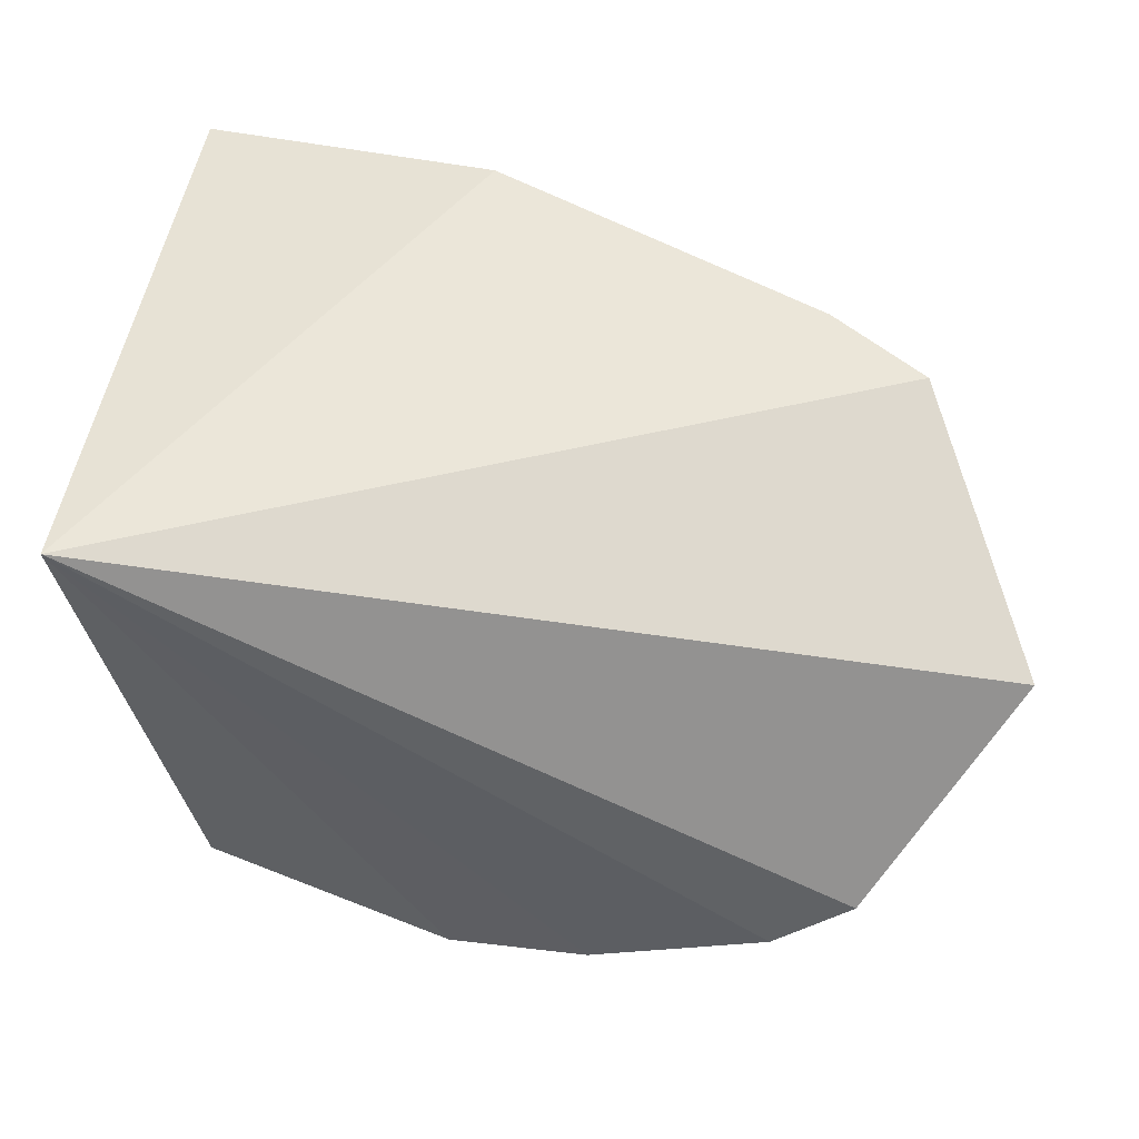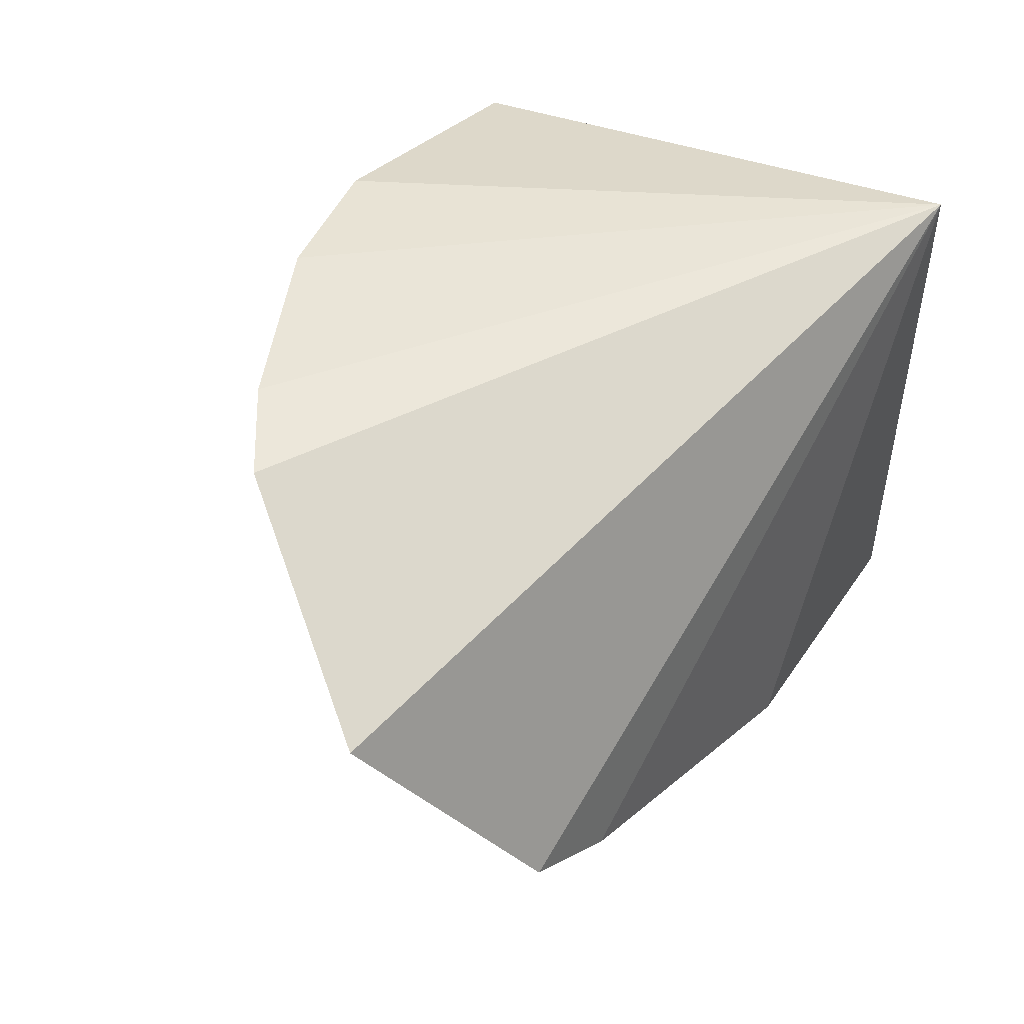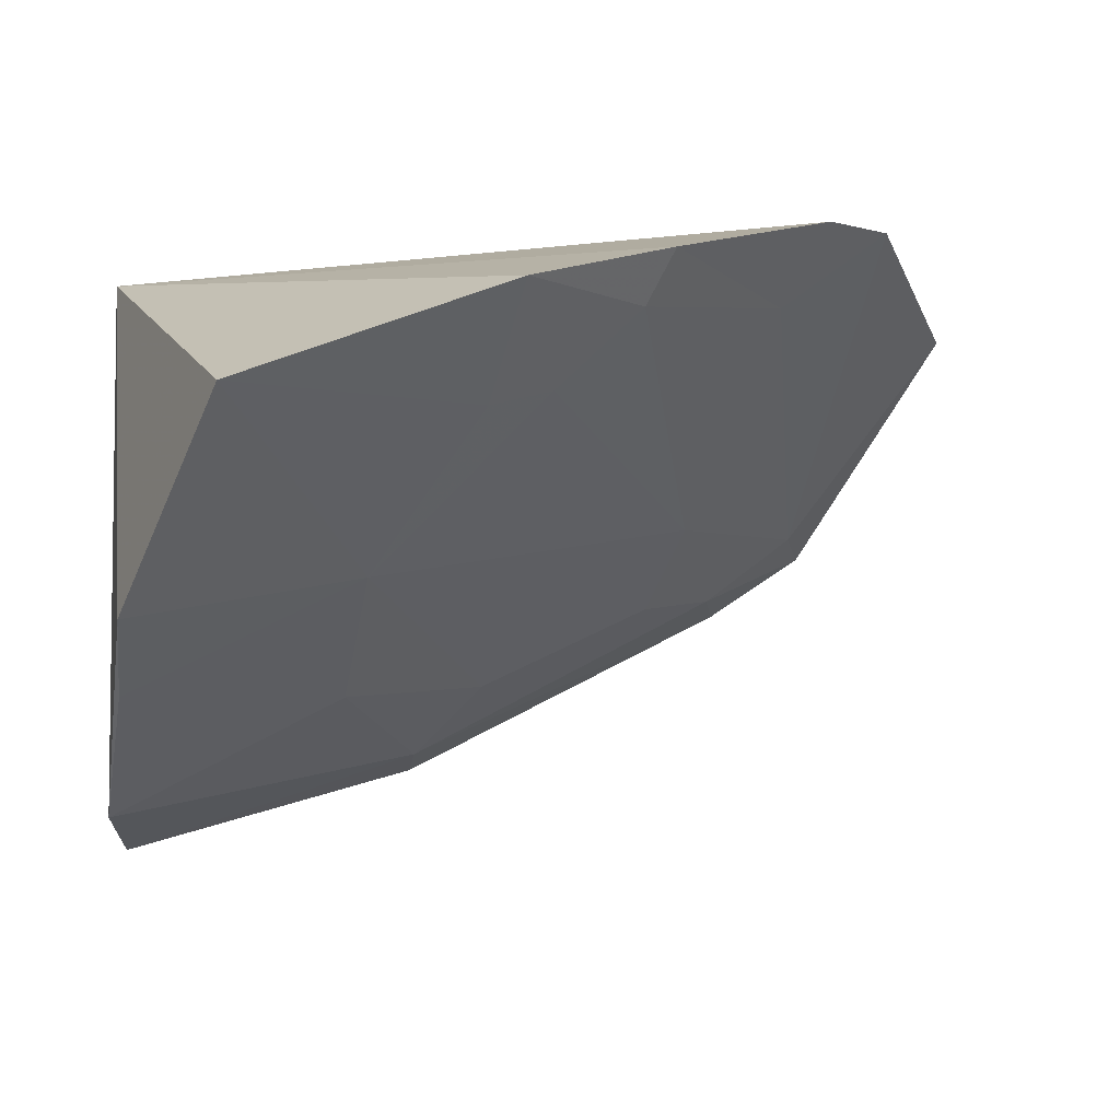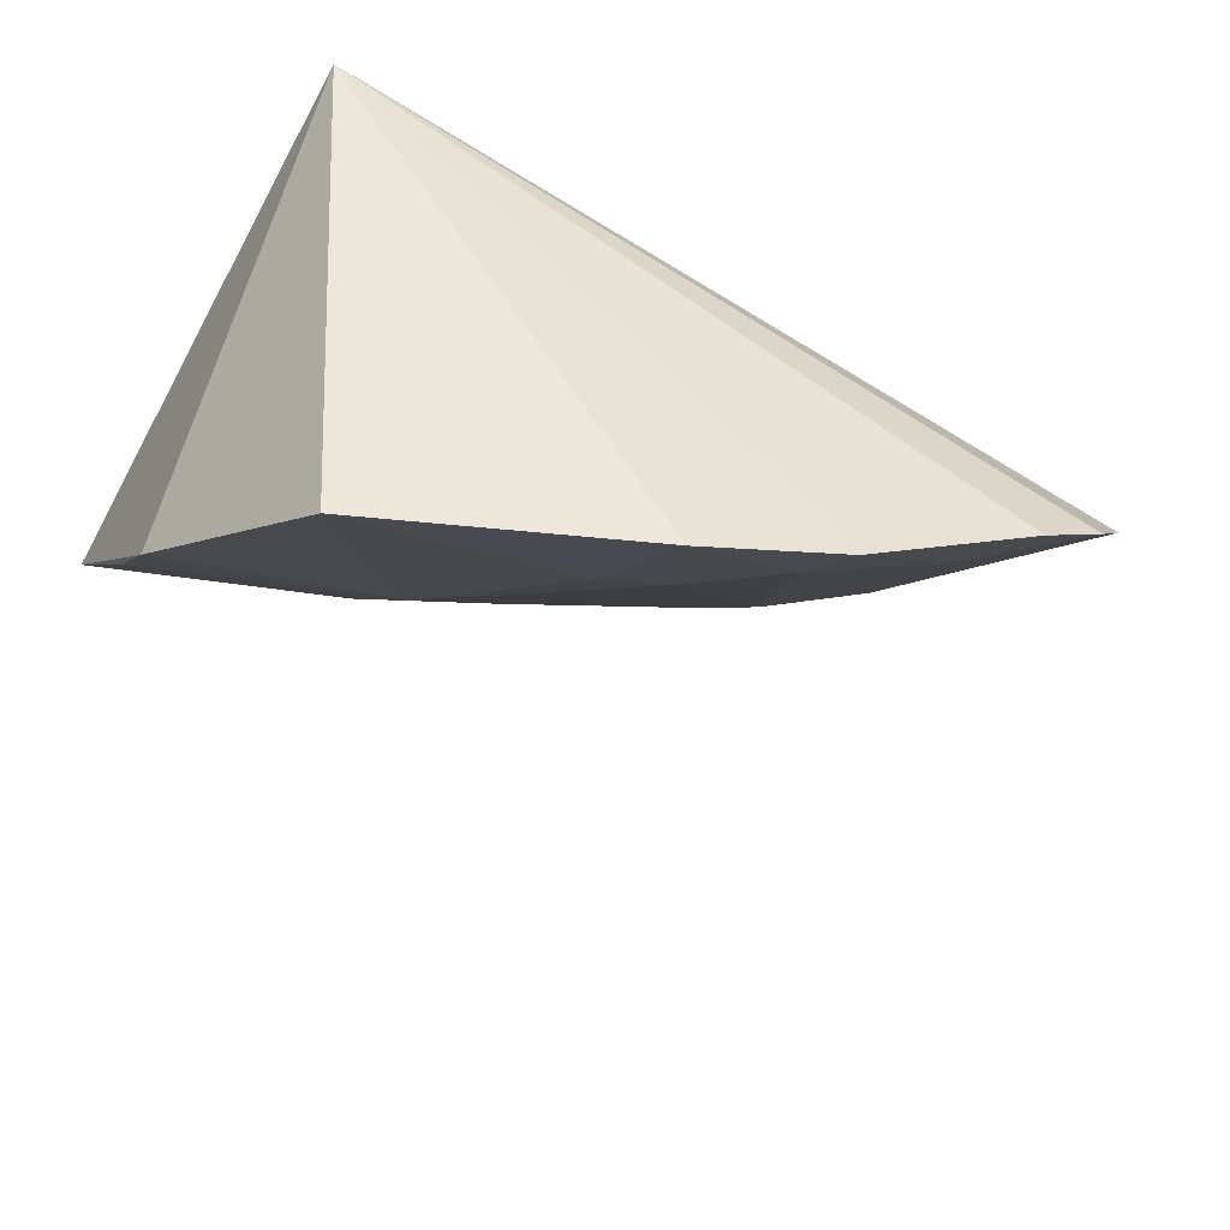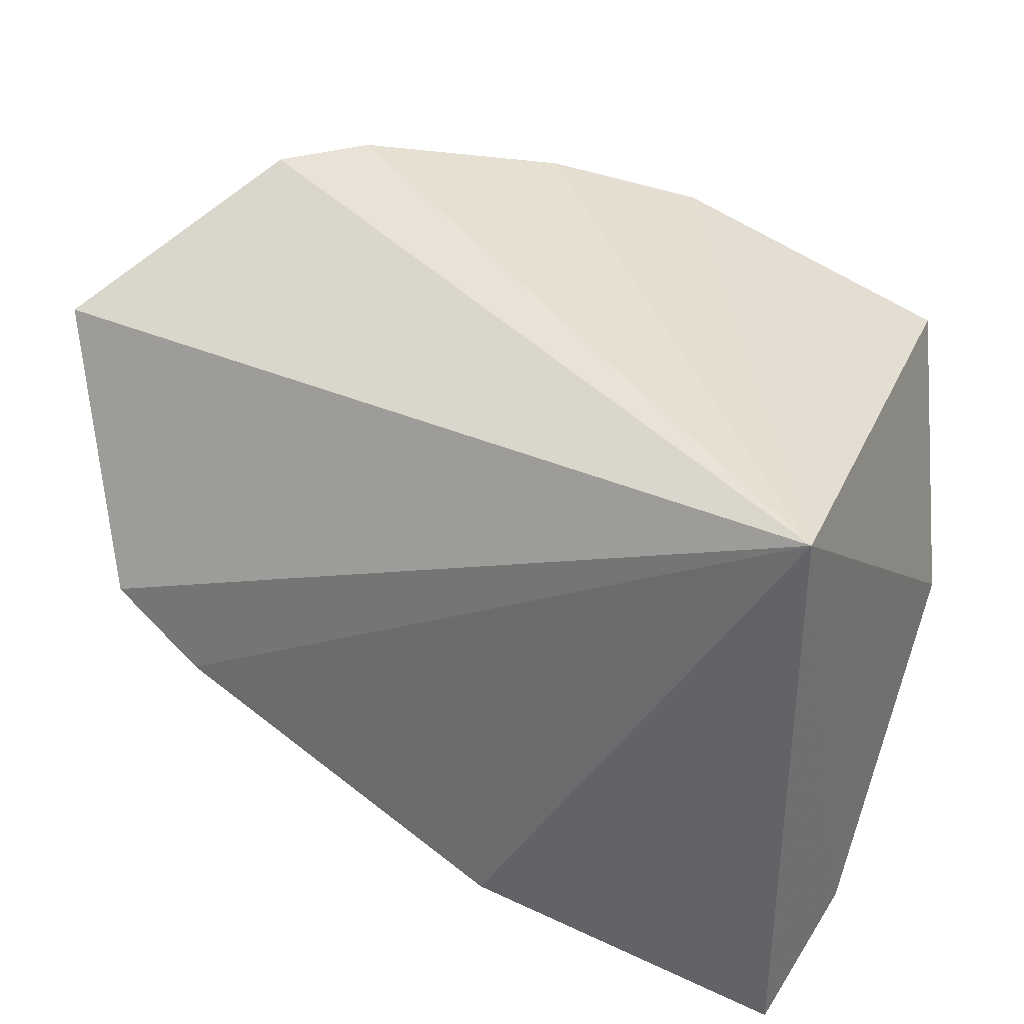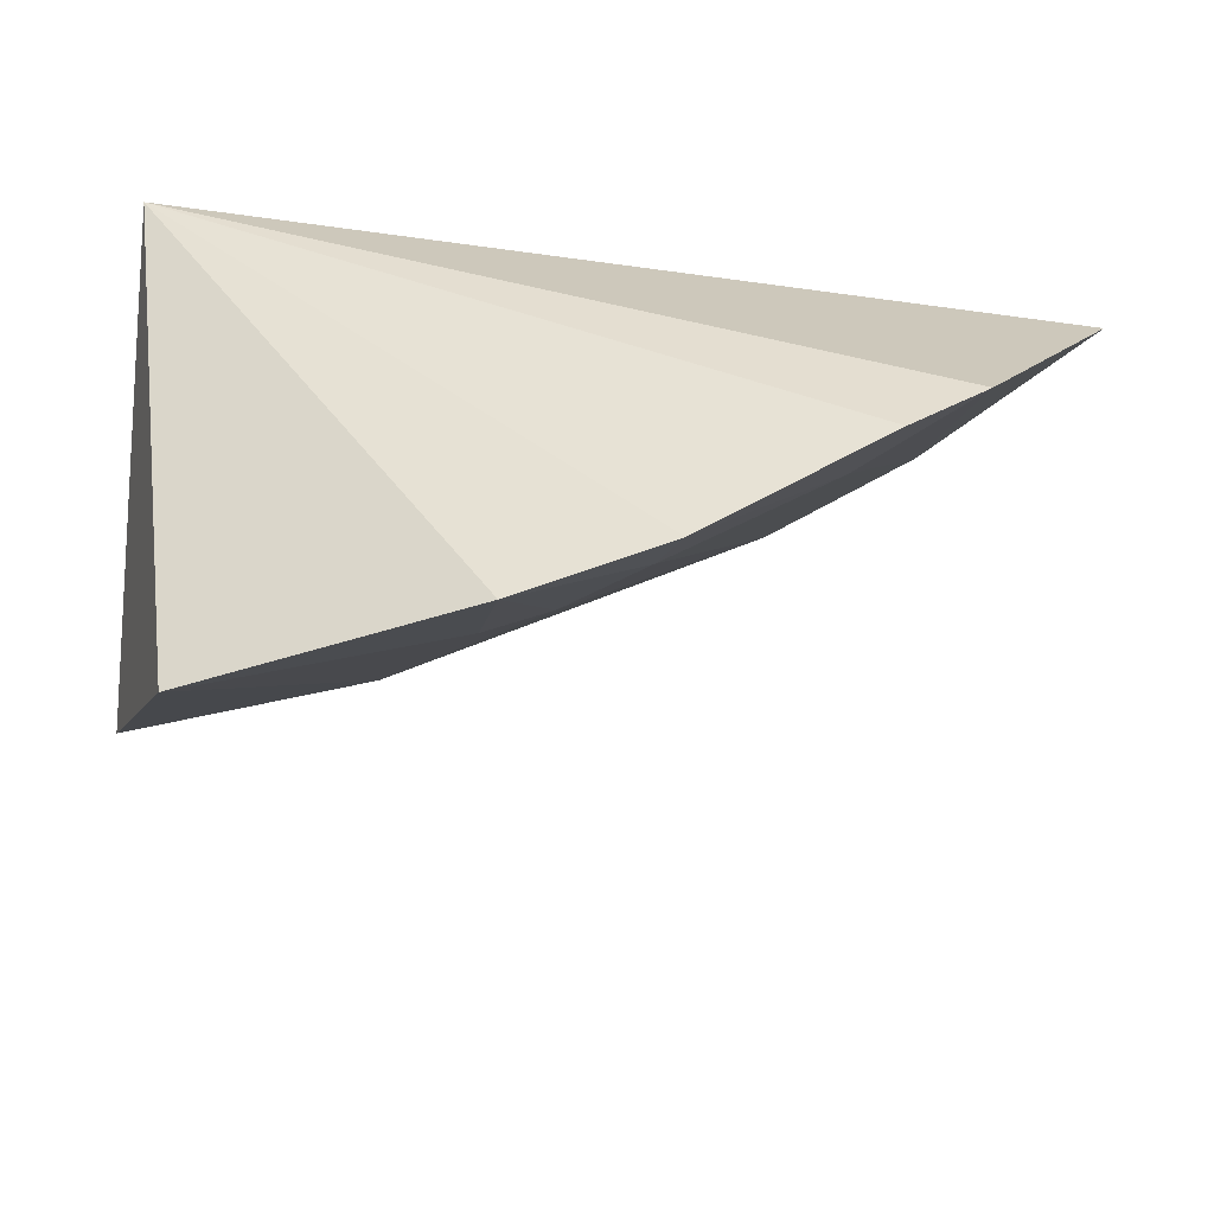
<metadata>
{"format":"obj","ext":"obj","renderer":"f3d","projection":"perspective","resolution":1024,"background":"white","views":[{"elev":47.8,"azim":-171.5,"up":"+Z"},{"elev":50.8,"azim":-53.6,"up":"+Y"},{"elev":6.3,"azim":168.7,"up":"+Y"},{"elev":-50.8,"azim":152.6,"up":"+Z"},{"elev":36.4,"azim":28.0,"up":"+Y"},{"elev":45.8,"azim":-179.4,"up":"+Y"}]}
</metadata>
<code>
v -0.09827 -0.2637 -0.1426
v -0.09481 -0.2524 -0.1656
v -0.09848 -0.1586 -0.1429
v -0.2274 -0.1496 -0.1966
v -0.2296 -0.2123 -0.1381
v -0.1111 -0.1725 -0.2355
v -0.1522 -0.2468 -0.1461
v -0.1526 -0.2518 -0.1364
v -0.2503 -0.1692 -0.1598
v -0.09639 -0.2112 -0.209
v -0.1584 -0.1571 -0.2321
v -0.2128 -0.2234 -0.1366
v -0.2247 -0.2071 -0.1488
v -0.1372 -0.2063 -0.2019
v -0.2143 -0.148 -0.2067
v -0.2088 -0.2188 -0.1479
v -0.09662 -0.2261 -0.1945
v -0.1361 -0.2305 -0.1754
v -0.1544 -0.1774 -0.2191
v -0.1836 -0.1525 -0.2245
v -0.1945 -0.2187 -0.1576
v -0.1795 -0.1619 -0.2203
v -0.163 -0.232 -0.1598
v -0.198 -0.2024 -0.1732
v -0.1655 -0.1753 -0.2164
v -0.2075 -0.1624 -0.2011
f 1 2 3
f 7 2 1
f 8 1 3
f 8 7 1
f 9 5 3
f 9 3 4
f 10 6 3
f 10 3 2
f 11 3 6
f 12 8 3
f 12 3 5
f 12 7 8
f 13 9 4
f 13 5 9
f 14 6 10
f 15 4 3
f 16 12 5
f 16 5 13
f 16 7 12
f 17 14 10
f 17 10 2
f 18 2 7
f 18 17 2
f 18 14 17
f 19 11 6
f 19 6 14
f 20 15 3
f 20 3 11
f 20 4 15
f 21 7 16
f 22 20 11
f 23 21 14
f 23 14 18
f 23 18 7
f 23 7 21
f 24 21 16
f 24 16 13
f 24 14 21
f 25 22 11
f 25 11 19
f 25 19 14
f 25 24 22
f 25 14 24
f 26 4 20
f 26 20 22
f 26 22 24
f 26 24 13
f 26 13 4

</code>
